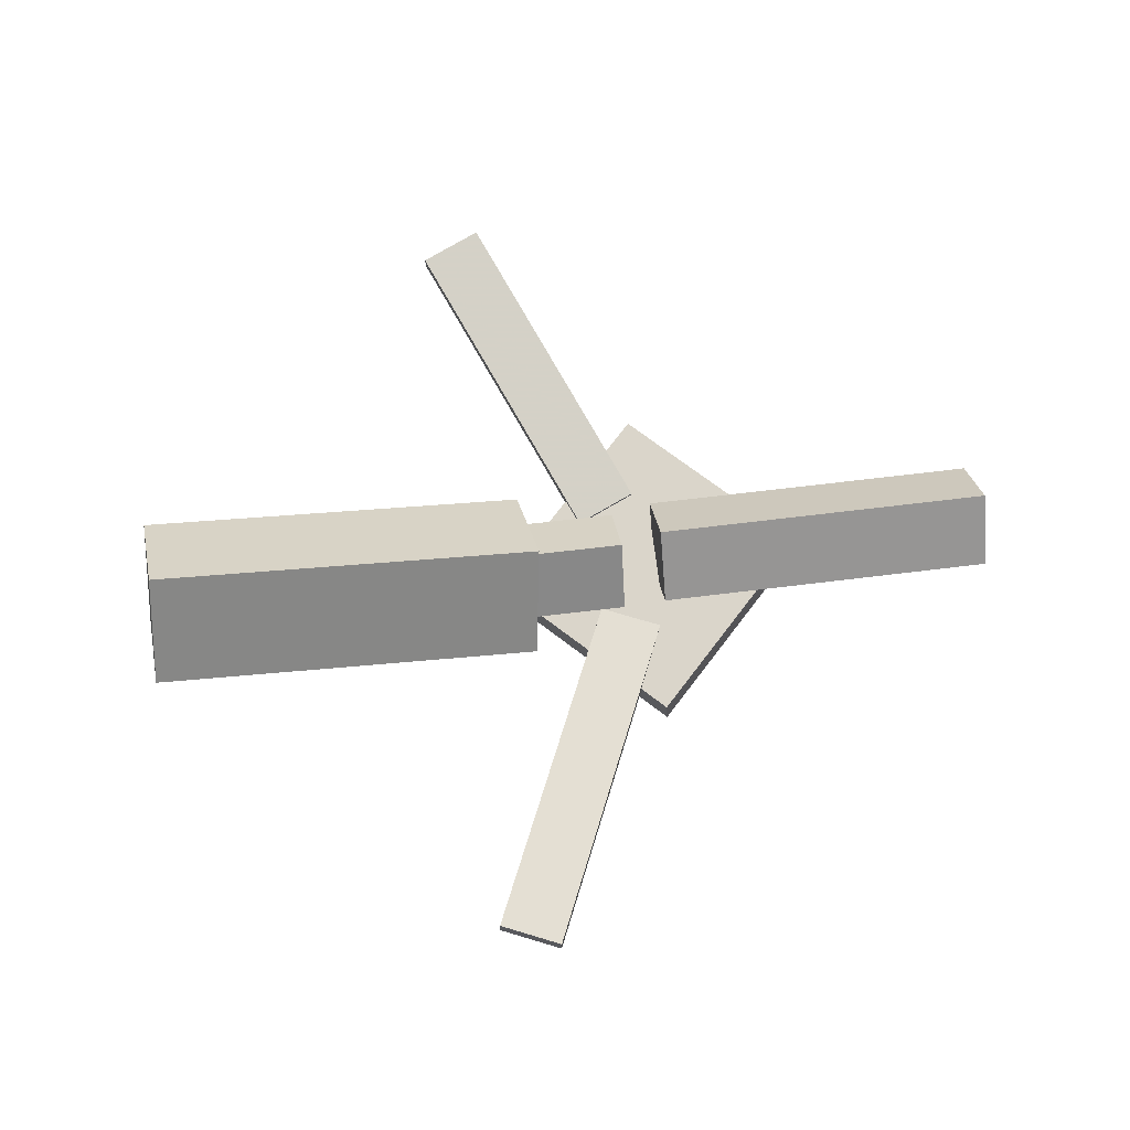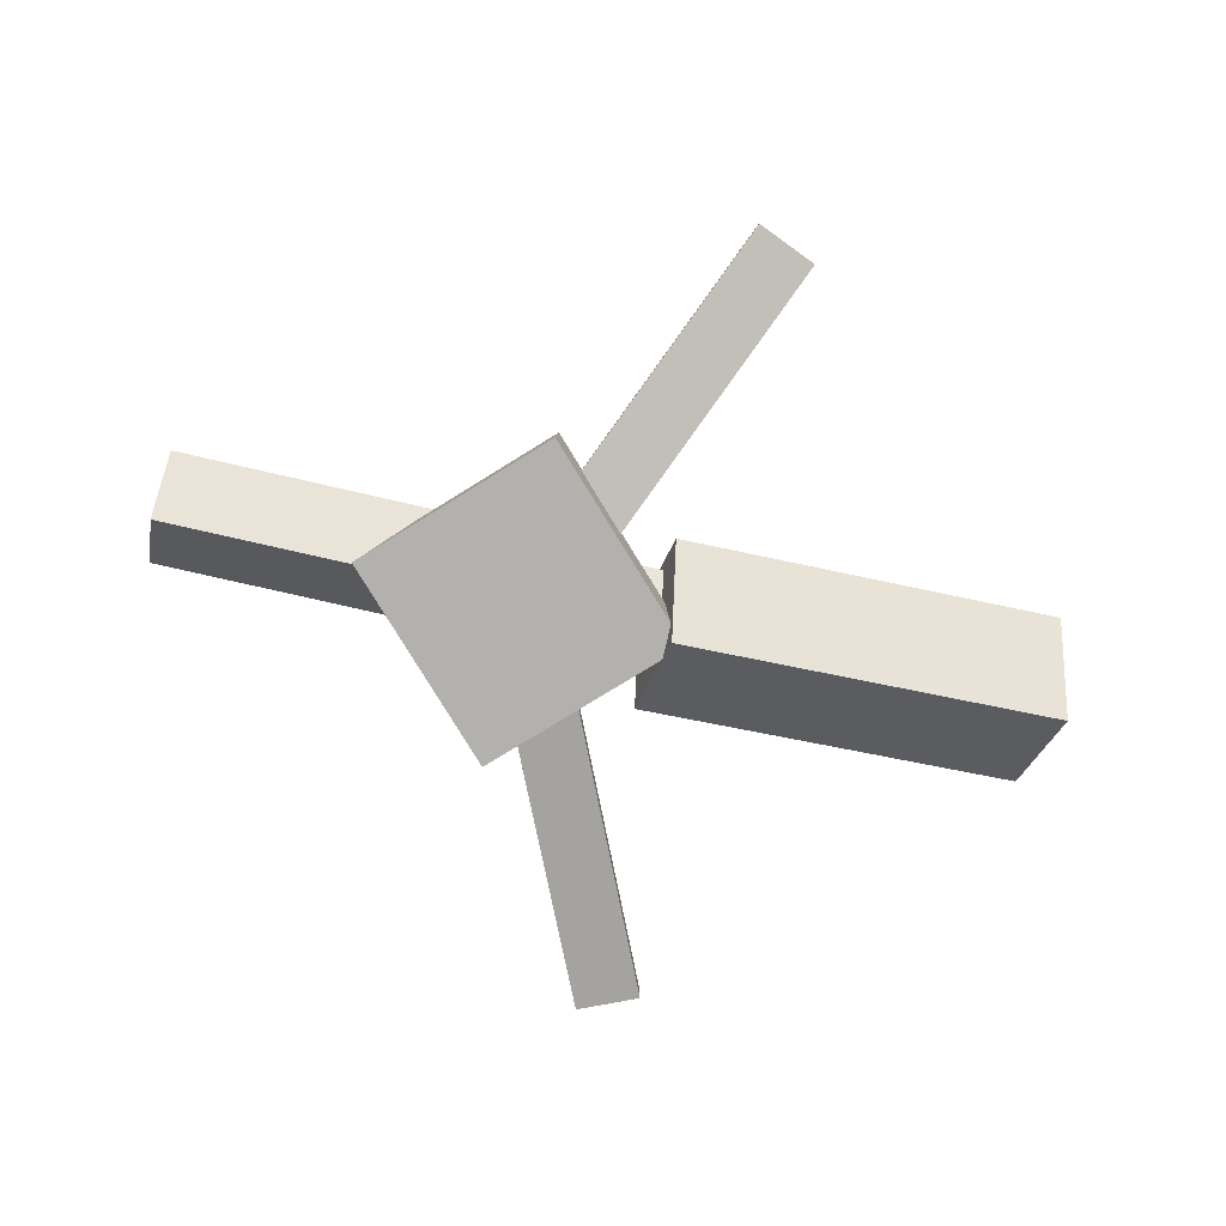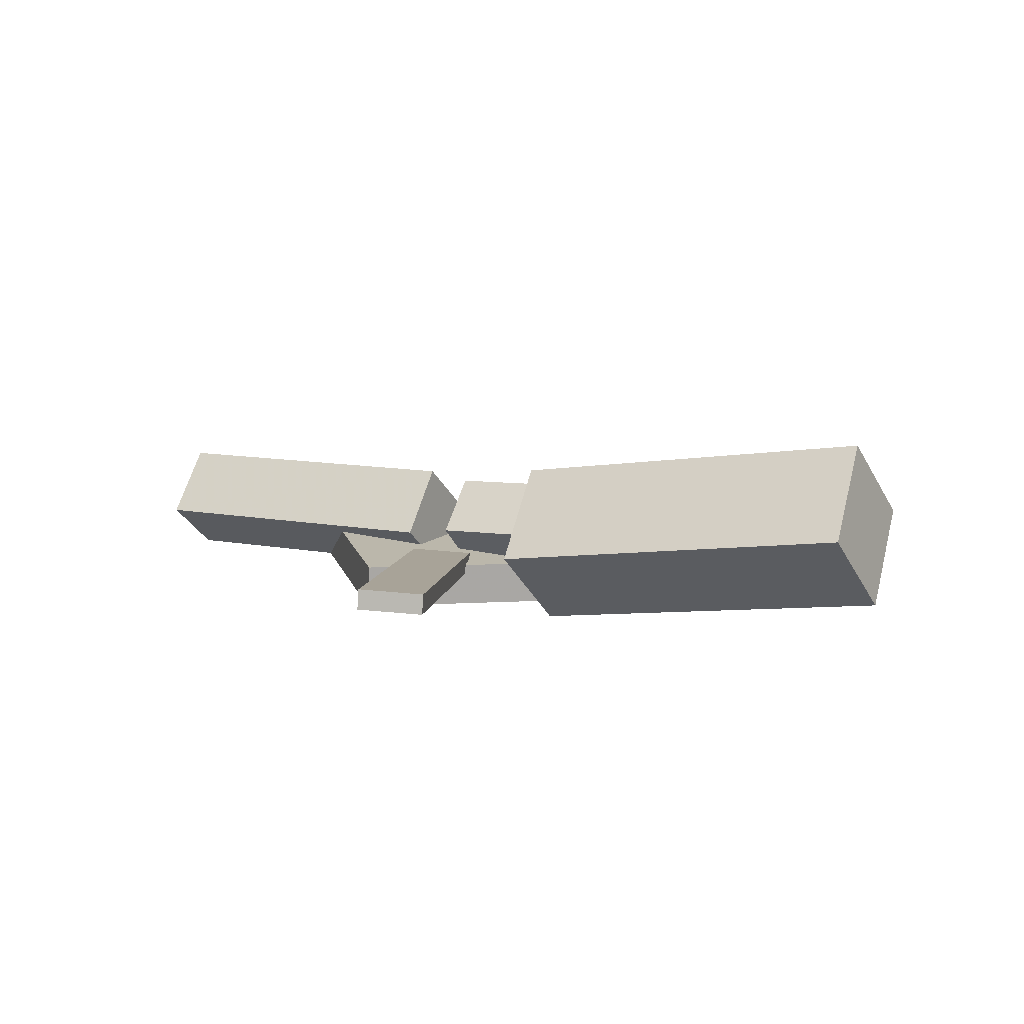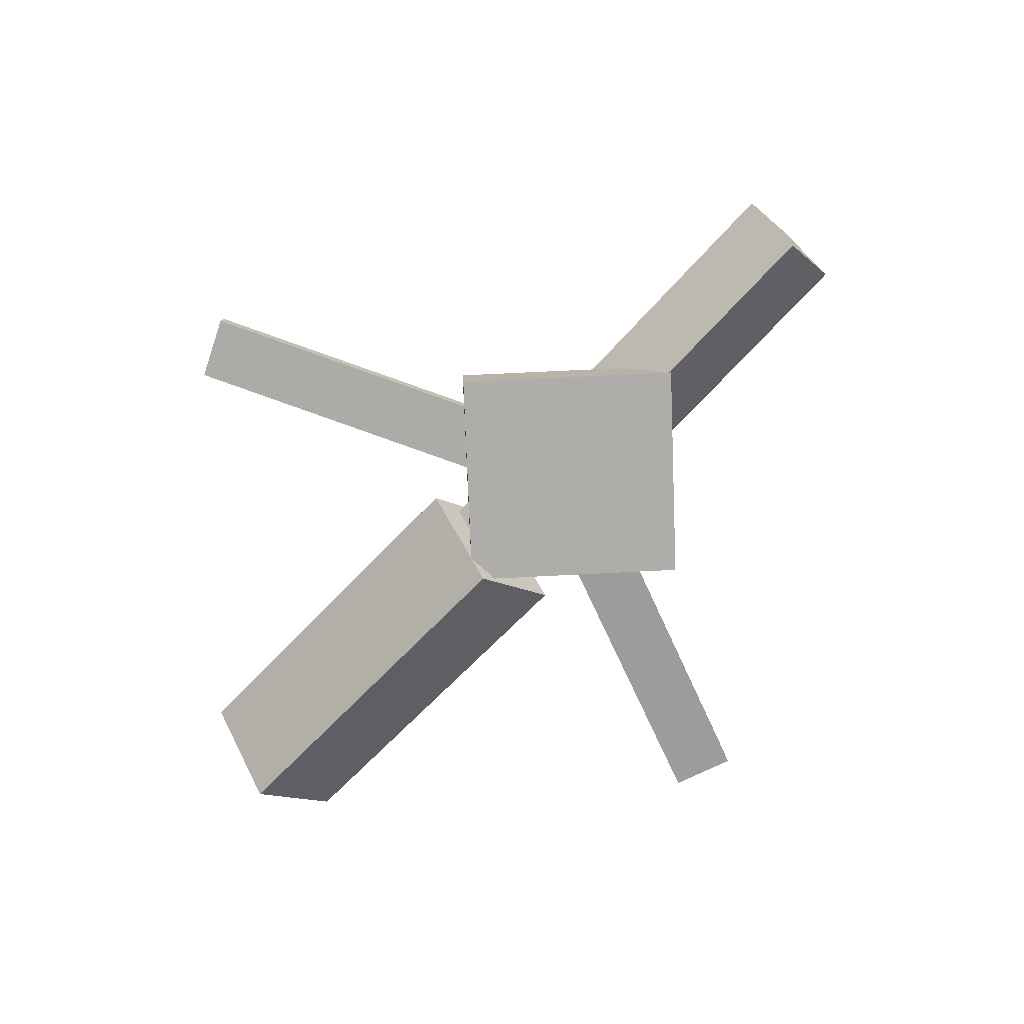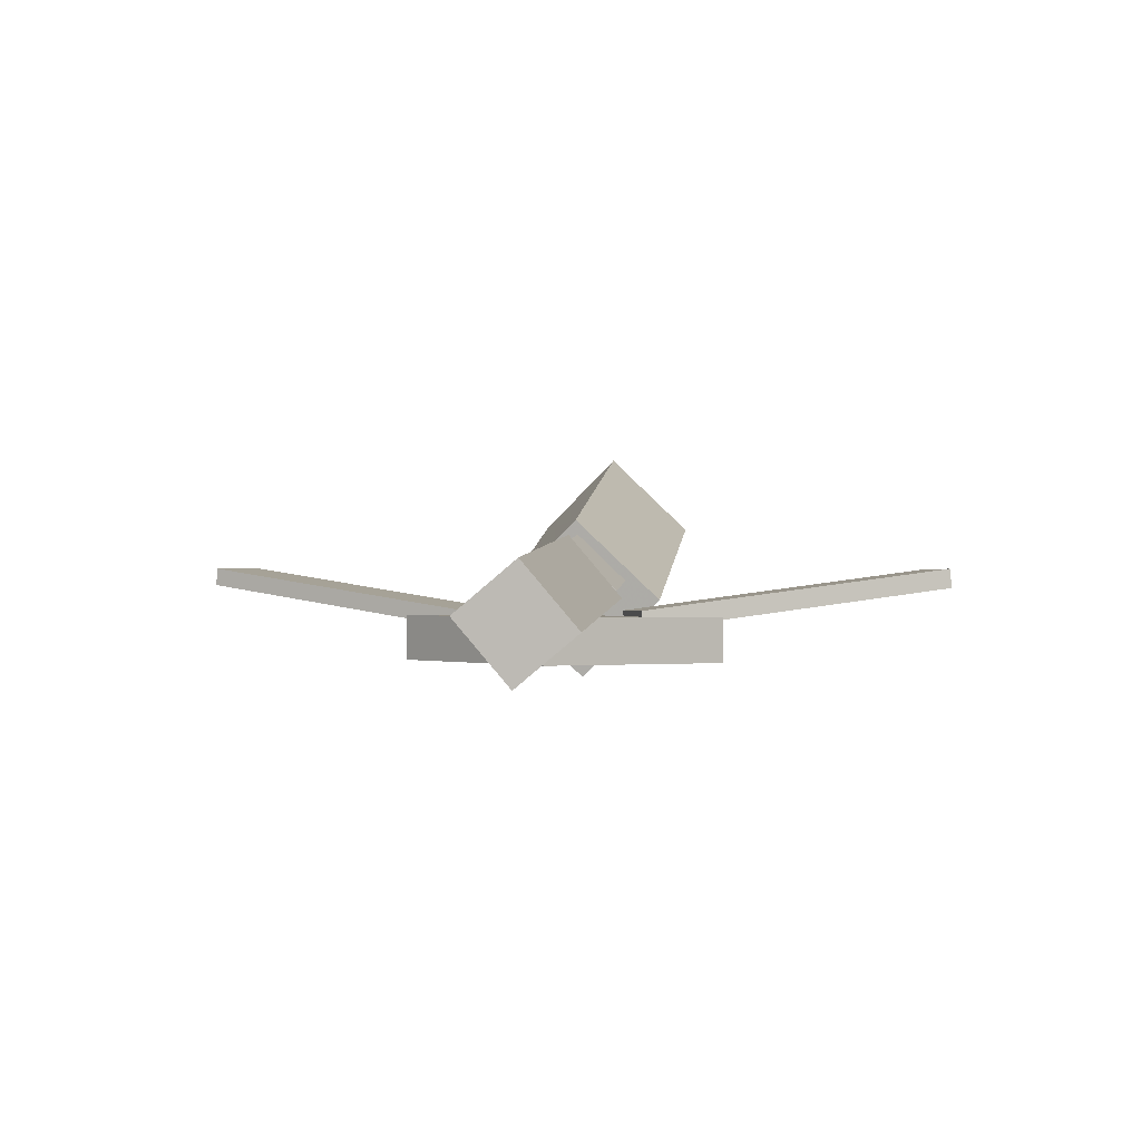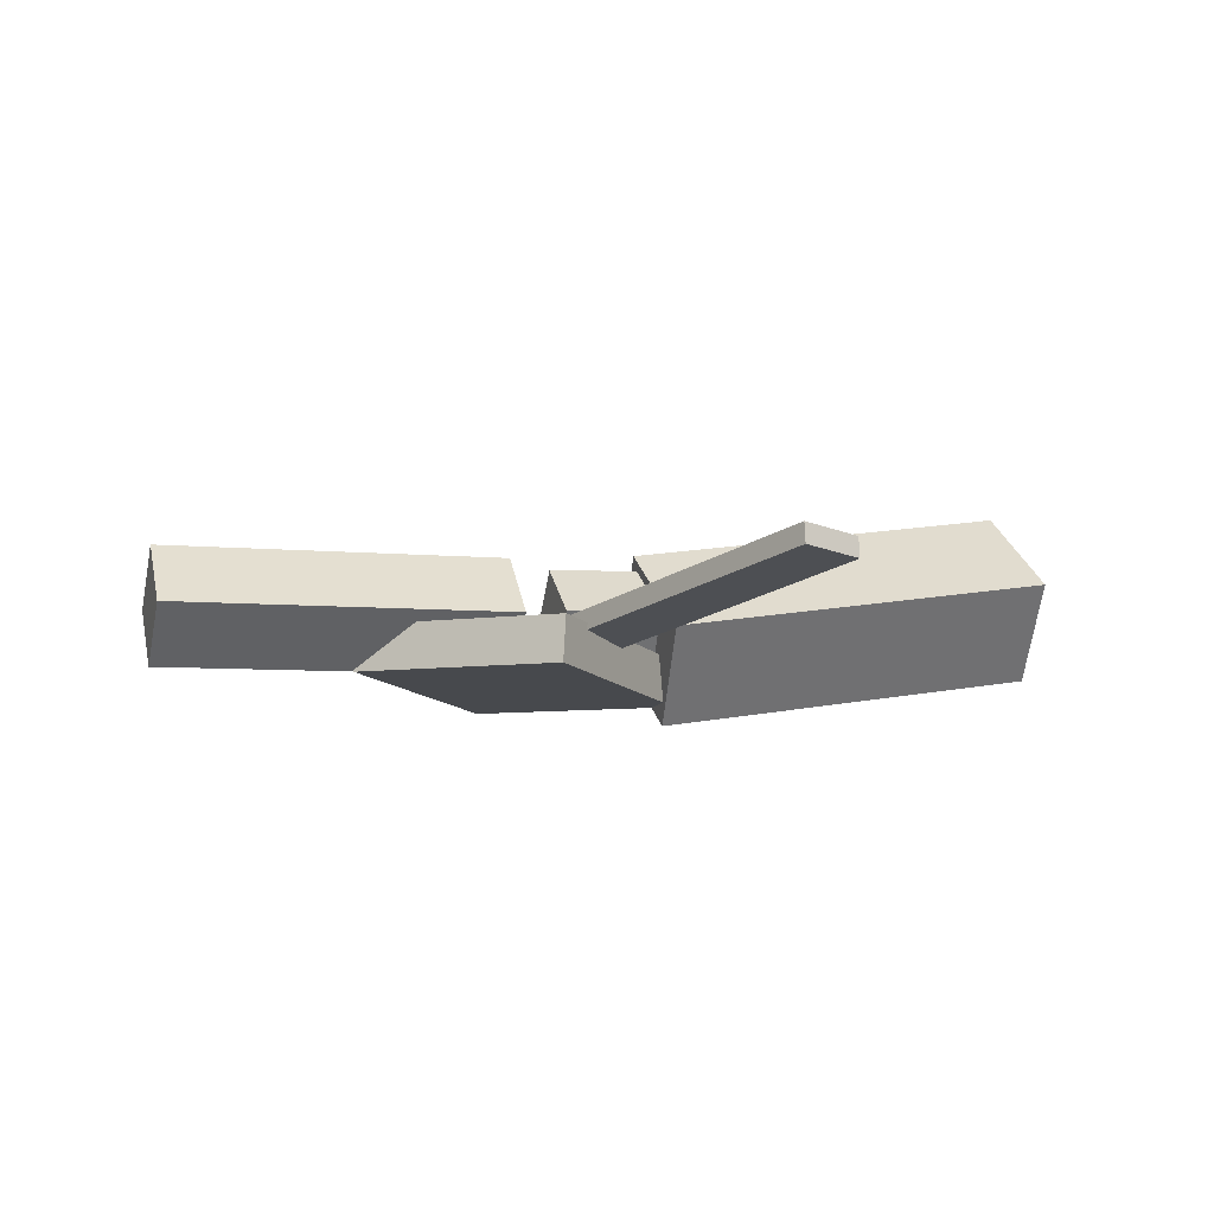
<metadata>
{"format":"obj","ext":"obj","renderer":"f3d","projection":"perspective","resolution":1024,"background":"white","views":[{"elev":72.9,"azim":-7.3,"up":"+Y"},{"elev":-79.2,"azim":166.9,"up":"+Y"},{"elev":12.3,"azim":-150.5,"up":"+Y"},{"elev":-74.4,"azim":47.3,"up":"+Y"},{"elev":2.5,"azim":97.0,"up":"+Y"},{"elev":-11.2,"azim":162.5,"up":"+Y"}]}
</metadata>
<code>
v -0.04104 -0.05608 -0.06822
v -0.05173 -0.1218 -0.002895
v -0.3475 -0.00576 -0.06774
v -0.3582 -0.07148 -0.002422
v -0.03002 0.01041 0.0004786
v -0.04071 -0.05531 0.0658
v -0.3364 0.06073 0.0009511
v -0.3471 -0.004991 0.06627
f 1.0 7.0 5.0
f 1.0 3.0 7.0
f 1.0 4.0 3.0
f 1.0 2.0 4.0
f 3.0 8.0 7.0
f 3.0 4.0 8.0
f 5.0 7.0 8.0
f 5.0 8.0 6.0
f 1.0 5.0 6.0
f 1.0 6.0 2.0
f 2.0 6.0 8.0
f 2.0 8.0 4.0
v -0.05143 -0.0464 0.3118
v -0.0511 -0.03251 0.3103
v -0.09784 -0.04757 0.2911
v -0.09751 -0.03369 0.2896
v 0.06389 -0.07714 0.05595
v 0.06421 -0.06325 0.05443
v 0.01747 -0.07831 0.03518
v 0.0178 -0.06443 0.03366
f 9.0 15.0 13.0
f 9.0 11.0 15.0
f 9.0 12.0 11.0
f 9.0 10.0 12.0
f 11.0 16.0 15.0
f 11.0 12.0 16.0
f 13.0 15.0 16.0
f 13.0 16.0 14.0
f 9.0 13.0 14.0
f 9.0 14.0 10.0
f 10.0 14.0 16.0
f 10.0 16.0 12.0
v -0.301 -0.06682 0.001759
v 0.03359 -0.08542 0.0004862
v -0.2987 -0.02805 0.04093
v 0.03589 -0.04666 0.03965
v -0.2989 -0.02565 -0.03911
v 0.03572 -0.04425 -0.04038
v -0.2966 0.01312 5.578e-05
v 0.03803 -0.005488 -0.001217
f 17.0 23.0 21.0
f 17.0 19.0 23.0
f 17.0 20.0 19.0
f 17.0 18.0 20.0
f 19.0 24.0 23.0
f 19.0 20.0 24.0
f 21.0 23.0 24.0
f 21.0 24.0 22.0
f 17.0 21.0 22.0
f 17.0 22.0 18.0
f 18.0 22.0 24.0
f 18.0 24.0 20.0
v 0.3385 -0.05627 -0.04775
v 0.06909 -0.04859 -0.04783
v 0.3399 -0.006733 -0.005833
v 0.07049 0.0009468 -0.005907
v 0.3373 -0.09568 -0.001138
v 0.06795 -0.088 -0.001212
v 0.3387 -0.04615 0.04078
v 0.06935 -0.03847 0.04071
f 25.0 31.0 29.0
f 25.0 27.0 31.0
f 25.0 28.0 27.0
f 25.0 26.0 28.0
f 27.0 32.0 31.0
f 27.0 28.0 32.0
f 29.0 31.0 32.0
f 29.0 32.0 30.0
f 25.0 29.0 30.0
f 25.0 30.0 26.0
f 26.0 30.0 32.0
f 26.0 32.0 28.0
v 0.06375 -0.09888 -0.1267
v 0.1882 -0.09183 -0.002304
v -0.06274 -0.106 0.0002691
v 0.06172 -0.09897 0.1247
v 0.06175 -0.06352 -0.1267
v 0.1862 -0.05647 -0.002308
v -0.06474 -0.07066 0.000265
v 0.05972 -0.0636 0.1247
f 33.0 39.0 37.0
f 33.0 35.0 39.0
f 33.0 36.0 35.0
f 33.0 34.0 36.0
f 35.0 40.0 39.0
f 35.0 36.0 40.0
f 37.0 39.0 40.0
f 37.0 40.0 38.0
f 33.0 37.0 38.0
f 33.0 38.0 34.0
f 34.0 38.0 40.0
f 34.0 40.0 36.0
v 0.05601 -0.07486 -0.064
v 0.00928 -0.07744 -0.04453
v -0.04704 -0.04483 -0.3074
v -0.09377 -0.04741 -0.2879
v 0.05596 -0.05917 -0.06204
v 0.009229 -0.06175 -0.04257
v -0.04709 -0.02914 -0.3054
v -0.09383 -0.03172 -0.2859
f 41.0 47.0 45.0
f 41.0 43.0 47.0
f 41.0 44.0 43.0
f 41.0 42.0 44.0
f 43.0 48.0 47.0
f 43.0 44.0 48.0
f 45.0 47.0 48.0
f 45.0 48.0 46.0
f 41.0 45.0 46.0
f 41.0 46.0 42.0
f 42.0 46.0 48.0
f 42.0 48.0 44.0

</code>
